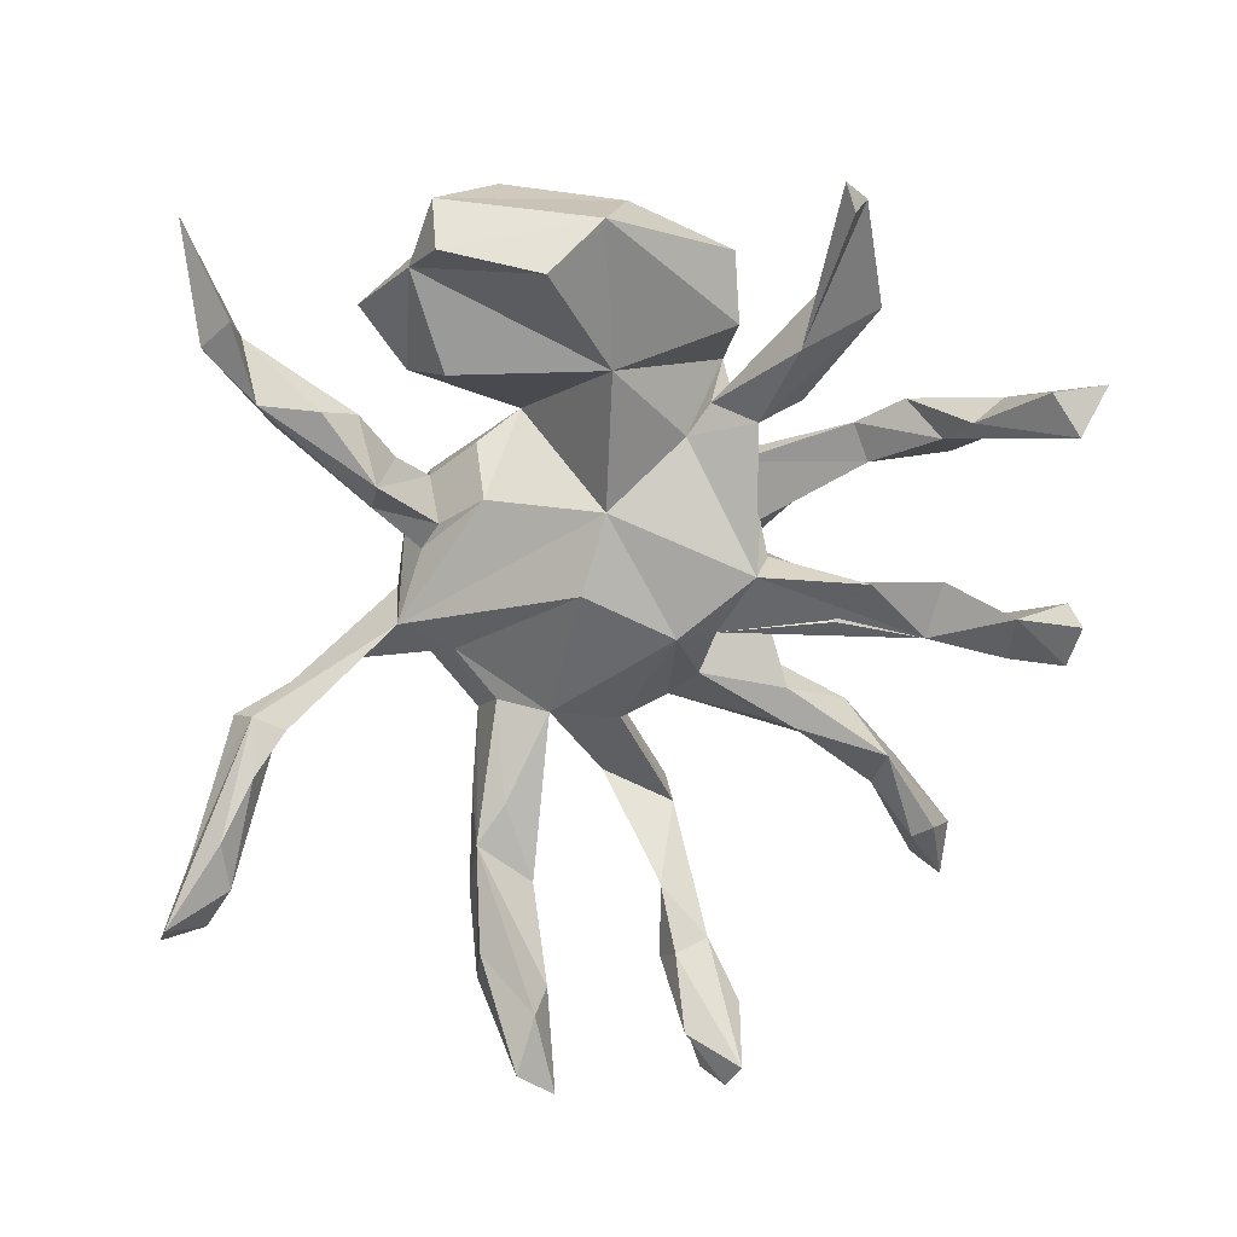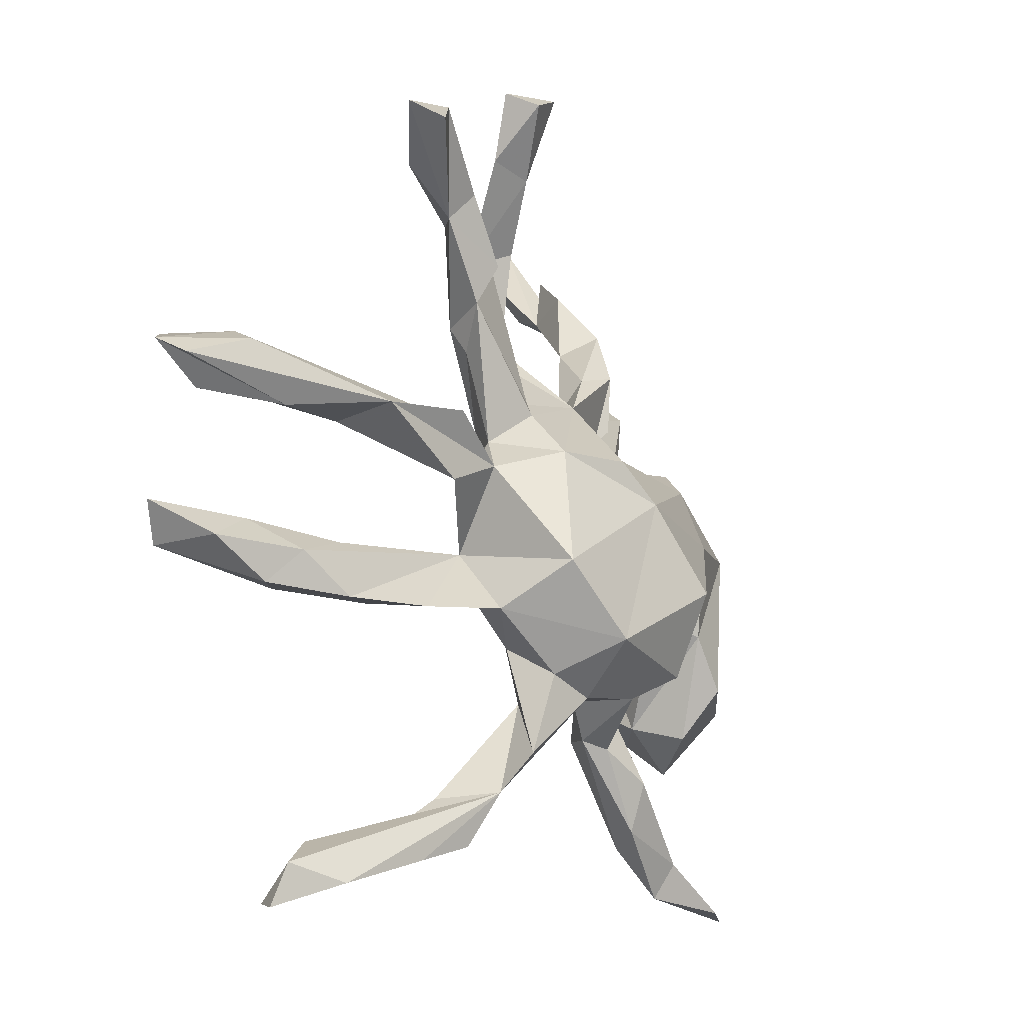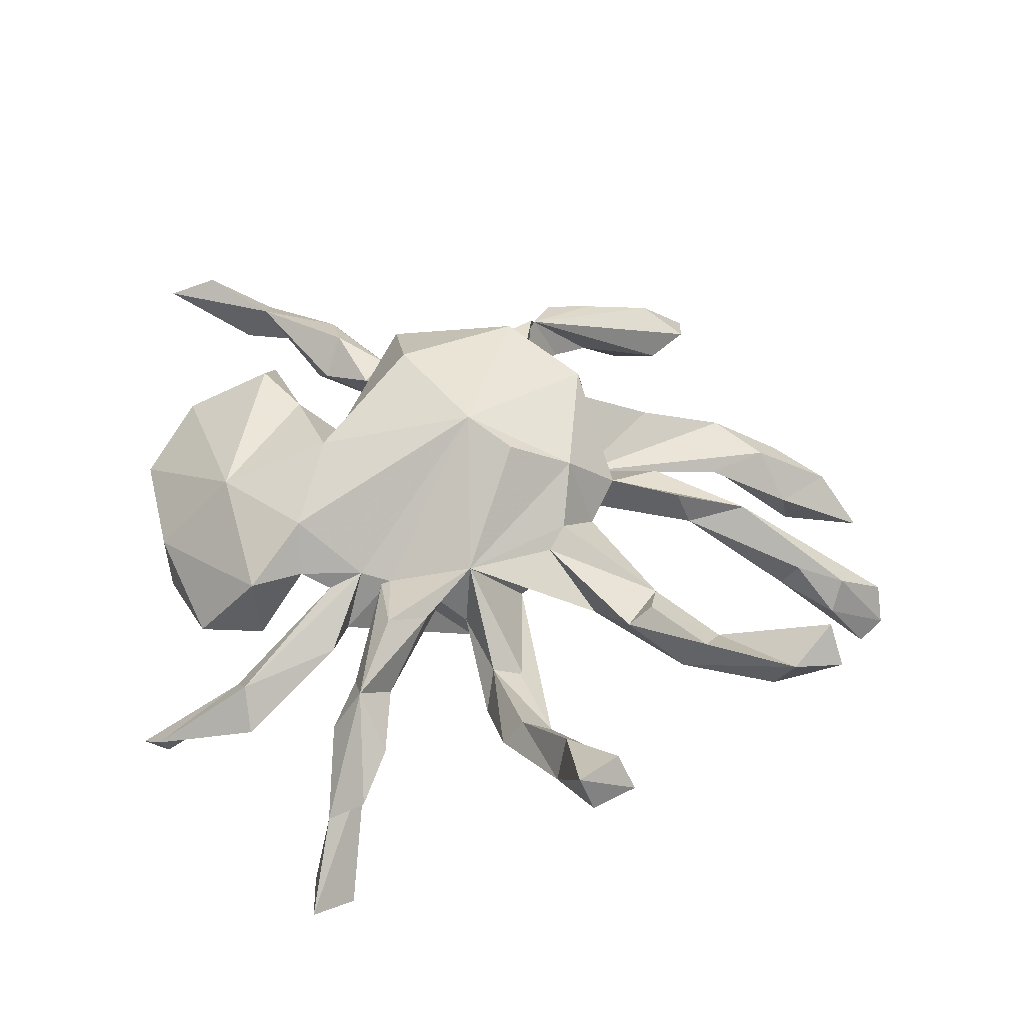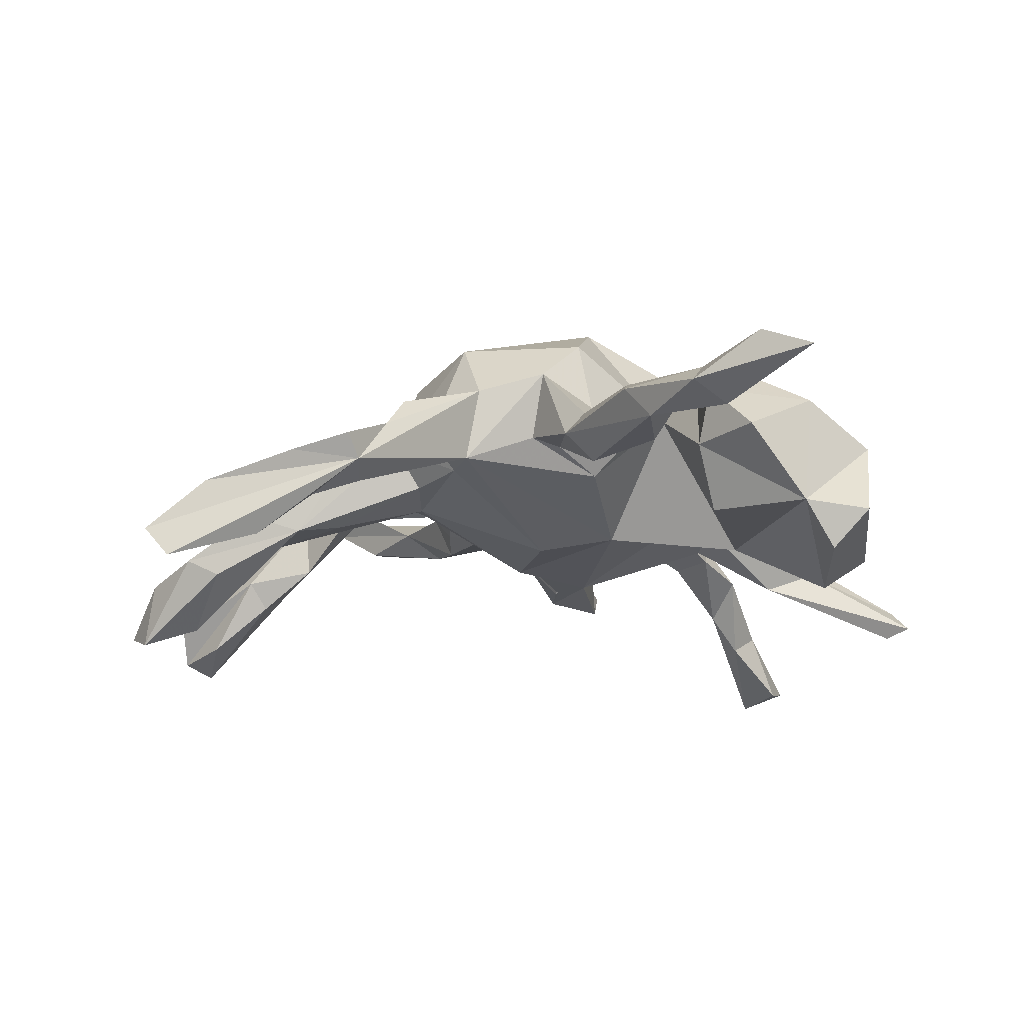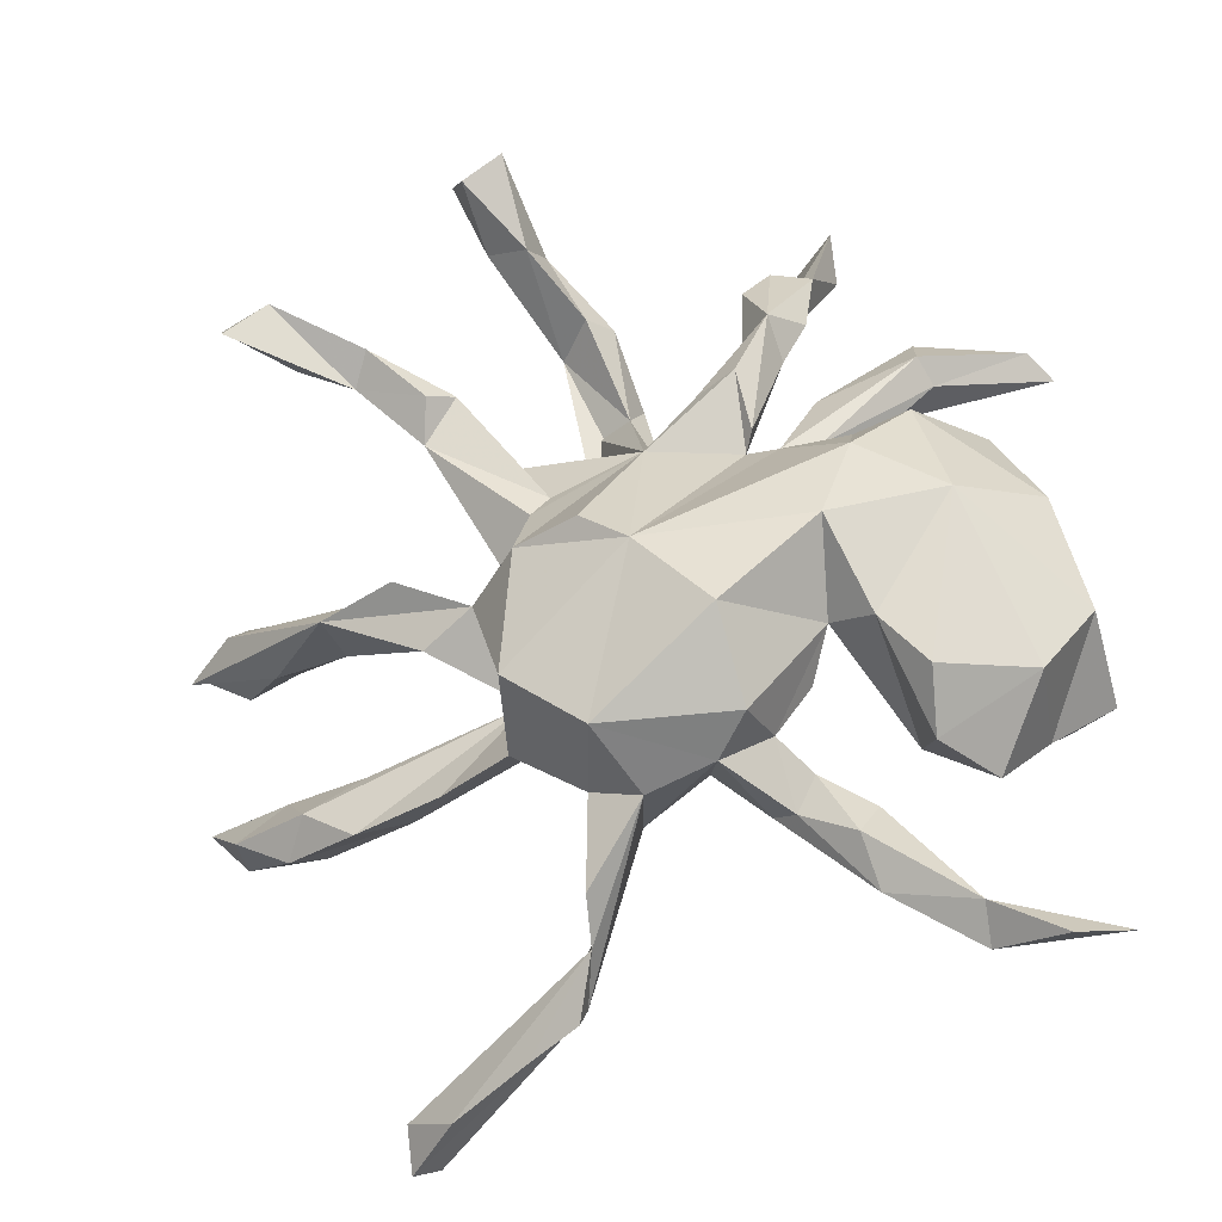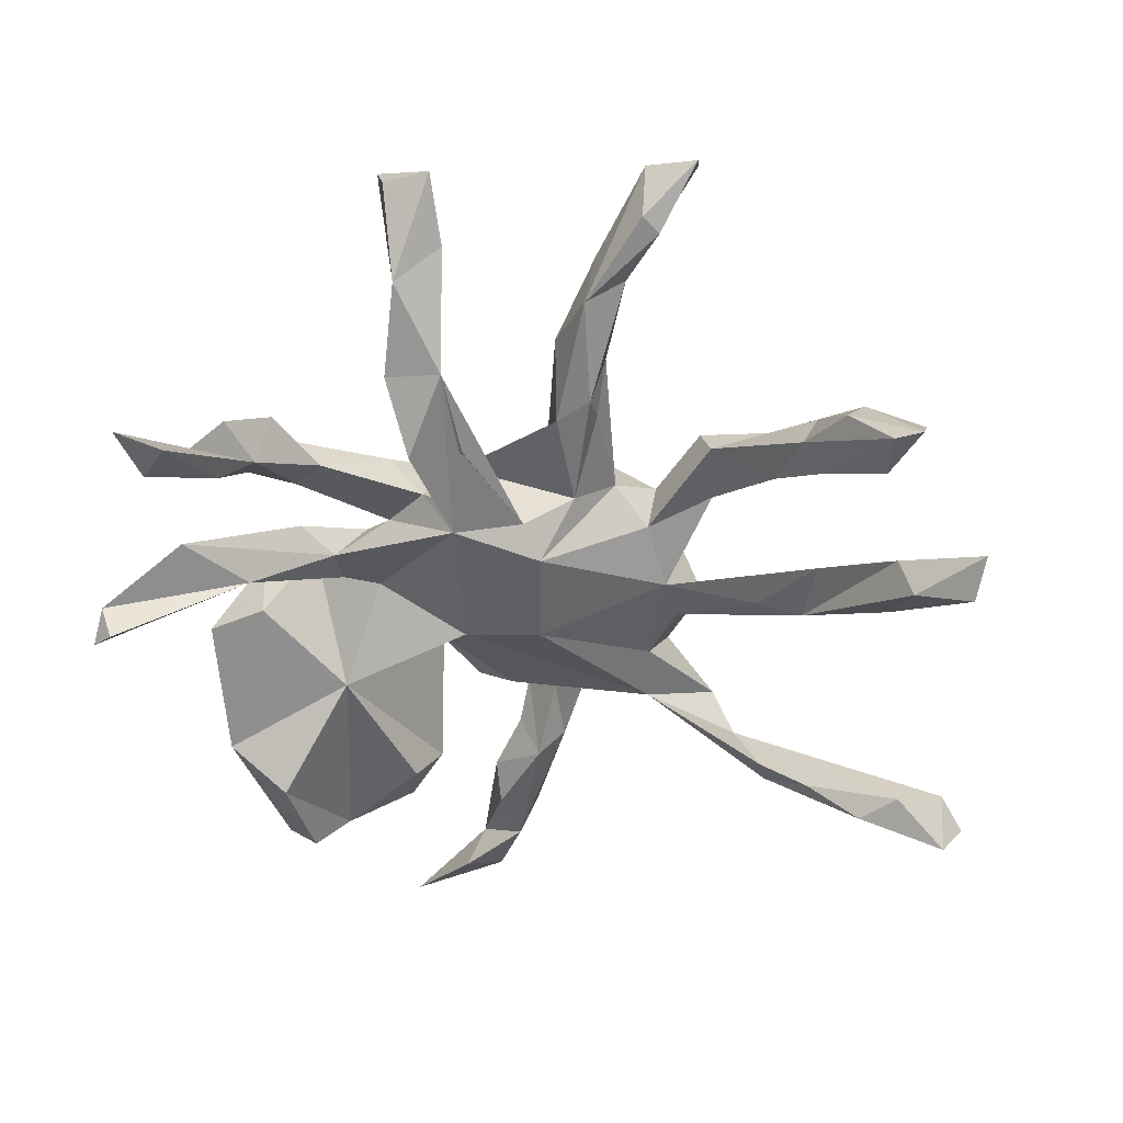
<metadata>
{"format":"obj","ext":"obj","renderer":"f3d","projection":"perspective","resolution":1024,"background":"white","views":[{"elev":-71.7,"azim":98.1,"up":"+Z"},{"elev":-25.7,"azim":-58.2,"up":"+Y"},{"elev":48.9,"azim":-178.1,"up":"+Z"},{"elev":-18.8,"azim":20.7,"up":"+Z"},{"elev":-27.5,"azim":12.5,"up":"+Y"},{"elev":-48.4,"azim":-145.9,"up":"+Z"}]}
</metadata>
<code>
v -0.6751 0.4398 0.1613
v -0.5944 0.4647 0.1843
v -0.5744 0.3969 0.09478
v -0.6529 0.3987 0.2172
v -0.3303 0.6746 0.1282
v -0.567 0.4347 0.1015
v -0.2646 0.7058 0.1137
v -0.3015 0.6479 0.1783
v -0.2409 0.6934 0.1737
v -0.4516 0.3902 0.1432
v -0.4763 0.3428 0.1096
v -0.2184 0.5628 0.1014
v -0.2856 0.5765 0.07823
v -0.417 0.3731 0.06225
v -0.2054 0.5935 0.02689
v -0.3698 0.2393 0.09674
v -0.3599 0.303 0.1323
v -0.8154 0.04912 -0.2093
v -0.1438 0.476 0.0236
v -0.7278 0.05282 -0.08806
v -0.7124 0.08772 -0.1354
v -0.7786 0.07941 -0.2308
v -0.5354 -0.007955 0.0447
v -0.8065 0.01245 -0.1532
v -0.6439 0.04948 -0.05734
v -0.3226 0.3168 0.09819
v -0.3177 0.1863 0.04218
v -0.6152 0.05167 -0.09719
v -0.2651 0.2277 0.01988
v -0.4354 0.02453 0.03917
v -0.1105 0.4831 -0.02742
v -0.6429 -0.02717 -0.08192
v -0.7247 -0.001288 -0.1975
v -0.4118 0.0164 0.0994
v -0.6223 -0.000409 -0.1268
v -0.08779 0.3228 -0.0337
v -0.3325 0.2308 0.01883
v -0.5285 -0.01004 -0.06701
v -0.193 0.4447 -0.0387
v -0.294 -0.02963 0.08421
v -0.1824 0.1372 0.07992
v -0.1399 0.3106 -0.0607
v -0.2135 0.009498 0.1718
v -0.2061 0.0995 0.103
v -0.1084 0.02095 0.2233
v -0.3735 -0.07996 0.05846
v -0.04176 0.1921 0.08893
v -0.07815 0.3698 -0.09256
v 0.1371 0.4358 0.03904
v -0.7845 -0.2117 -0.2282
v 0.09019 0.5154 -0.0182
v 0.125 0.5848 -0.07737
v 0.03087 0.2876 0.06546
v -0.2574 0.04077 0.04901
v 0.1298 0.4992 -0.08945
v -0.2105 0.09423 -0.00682
v 0.09447 0.3148 0.08907
v -0.2253 -0.1966 0.1914
v -0.7159 -0.2629 -0.1486
v -0.7308 -0.2622 -0.2559
v -0.4928 -0.2061 -0.07917
v 0.08969 0.3907 -0.01511
v -0.03047 -0.03214 0.242
v -0.04392 0.2018 -0.08886
v -0.2376 -0.1433 -0.01956
v -0.1258 0.06958 -0.08701
v -0.5882 -0.2565 -0.07623
v -0.6369 -0.2035 -0.1538
v -0.03489 0.2228 -0.01996
v 0.2057 0.7317 -0.1999
v 0.01103 0.2196 0.02788
v 0.143 0.6803 -0.2354
v 0.1863 0.5927 -0.1145
v 0.1517 0.3768 -0.006531
v -0.2711 -0.03634 0.006396
v 0.1626 0.5406 -0.1481
v 0.1844 0.4562 -0.03394
v -0.6483 -0.2225 -0.226
v 0.1144 0.2192 0.07112
v -0.6211 -0.3127 -0.1222
v 0.2109 0.6484 -0.2203
v -0.5688 -0.2988 -0.149
v 0.1015 0.1925 0.04804
v -0.4174 -0.2834 -0.07973
v -0.4998 -0.3091 -0.04966
v -0.3629 -0.2305 -0.06371
v -0.3581 -0.2846 0.00052
v -0.1324 0.1301 -0.05581
v 0.1534 0.1874 0.06219
v -0.09414 -0.2951 0.2145
v 0.1977 0.3048 -0.01283
v 0.2286 -0.000173 0.199
v 0.1781 0.2348 -0.03385
v 0.3485 0.3763 -0.03191
v -0.2099 -0.2224 -0.00462
v 0.2092 0.2026 0.03706
v -0.242 -0.2603 0.06477
v 0.3372 0.4319 -0.09031
v 0.2643 0.1393 0.1384
v 0.2592 0.1953 0.06576
v 0.0922 -0.1574 0.2701
v 0.2932 0.3087 -0.0986
v 0.4037 0.0502 0.1432
v 0.08207 -0.008384 -0.0706
v 0.3679 0.3438 -0.06886
v 0.2117 0.1687 -0.006721
v 0.3025 0.0329 -0.1027
v 0.1666 0.1255 -0.01189
v 0.3362 0.225 -0.0658
v -0.1216 -0.3397 0.09351
v 0.3441 0.2265 0.06552
v 0.2179 -0.1222 0.1011
v -0.03537 -0.06259 -0.09436
v 0.1174 -0.2867 0.1948
v -0.1207 -0.2746 -7.4e-05
v 0.2892 -0.1409 0.1506
v -0.04067 -0.3584 0.1082
v -0.06596 -0.3538 -0.01086
v 0.5055 0.426 -0.1376
v 0.1864 -0.1942 0.05458
v 0.06652 -0.3297 0.135
v 0.03711 -0.3021 0.03082
v 0.1123 -0.1913 -0.01269
v -0.1319 -0.4729 0.05845
v 0.1367 -0.2761 0.08209
v 0.4438 0.2331 -0.05387
v 0.541 0.3961 -0.178
v -0.137 -0.5309 -0.000605
v -0.1598 -0.5895 -0.07995
v 0.1563 -0.3739 0.0339
v 0.5258 0.08763 0.01425
v 0.07502 -0.2686 0.02055
v 0.4978 0.4038 -0.1911
v 0.362 -0.2208 0.149
v -0.3665 -0.7204 -0.1354
v 0.1615 -0.344 -0.0424
v -0.3865 -0.6476 -0.2045
v -0.1821 -0.5379 -0.09897
v -0.4466 -0.699 -0.1893
v 0.1843 -0.3175 0.03637
v -0.1638 -0.6229 -0.04538
v -0.2446 -0.6612 -0.07799
v -0.2389 -0.5953 -0.1345
v -0.415 -0.7462 -0.2624
v 0.1183 -0.3638 0.006103
v -0.3085 -0.648 -0.2094
v 0.5318 0.05615 -0.1435
v -0.4462 -0.7654 -0.2209
v 0.2661 -0.3592 0.00474
v 0.505 -0.2063 0.07042
v 0.3261 -0.2736 -0.009369
v 0.3554 -0.3007 0.07809
v 0.5776 -0.09569 0.009736
v 0.3311 -0.2091 -0.1073
v 0.244 -0.4143 0.05629
v 0.3101 -0.4999 -0.0376
v 0.477 -0.03471 -0.212
v 0.2647 -0.4906 0.01843
v 0.2879 -0.4062 -0.04258
v 0.4327 -0.3299 -0.004621
v 0.592 -0.1834 -0.1273
v 0.4022 -0.5147 0.02712
v 0.4969 -0.2343 -0.1155
v 0.5297 -0.1848 -0.19
v 0.4031 -0.5705 -0.01421
v 0.5154 -0.579 0.04958
v 0.5971 -0.5709 0.01694
v 0.4411 -0.5151 -0.04154
f 129 141 142
f 128 142 141
f 135 129 142
f 141 129 128
f 117 128 129
f 144 129 148
f 135 148 129
f 139 144 148
f 146 129 144
f 137 146 144
f 143 129 146
f 137 143 146
f 138 129 143
f 158 130 145
f 121 145 130
f 156 158 145
f 155 130 158
f 136 156 145
f 165 158 156
f 140 130 155
f 162 155 158
f 149 155 162
f 165 162 158
f 168 165 156
f 166 162 165
f 140 155 149
f 159 149 162
f 156 159 162
f 168 156 162
f 136 159 156
f 167 165 168
f 167 168 162
f 166 165 167
f 166 167 162
f 15 13 5
f 8 5 13
f 7 15 5
f 39 13 15
f 13 12 8
f 9 8 12
f 39 12 13
f 9 5 8
f 7 5 9
f 72 76 55
f 77 55 76
f 73 55 52
f 51 52 55
f 49 52 51
f 62 51 55
f 9 15 7
f 12 15 9
f 73 70 55
f 72 55 70
f 81 70 73
f 72 81 76
f 73 76 81
f 77 76 73
f 49 73 52
f 72 70 81
f 136 140 149
f 125 130 140
f 125 121 130
f 122 145 121
f 129 138 118
f 128 118 138
f 128 138 143
f 137 128 143
f 139 128 137
f 139 137 144
f 136 125 140
f 132 145 122
f 118 122 121
f 114 121 125
f 117 118 121
f 129 118 117
f 118 124 115
f 110 115 124
f 128 124 118
f 112 101 114
f 90 114 101
f 125 112 114
f 92 101 112
f 90 117 121
f 110 117 90
f 114 90 121
f 97 110 90
f 124 117 110
f 97 115 110
f 63 90 101
f 95 115 97
f 58 97 90
f 92 63 101
f 58 90 63
f 43 58 63
f 65 97 58
f 152 134 116
f 103 116 134
f 151 152 116
f 150 134 152
f 128 117 124
f 149 159 136
f 132 136 145
f 160 152 151
f 163 160 151
f 150 152 160
f 163 150 160
f 135 139 148
f 128 139 135
f 142 128 135
f 39 64 88
f 66 88 64
f 42 39 88
f 47 42 88
f 36 39 42
f 79 49 57
f 53 57 49
f 62 53 49
f 47 57 53
f 51 62 49
f 71 53 62
f 69 36 47
f 42 47 36
f 71 69 47
f 48 36 69
f 28 22 21
f 18 21 22
f 25 28 21
f 35 22 28
f 18 22 33
f 35 33 22
f 32 18 33
f 37 27 16
f 54 16 27
f 11 37 16
f 56 27 37
f 21 18 20
f 24 20 18
f 25 21 20
f 32 24 18
f 29 14 26
f 10 26 14
f 41 29 26
f 37 14 29
f 17 26 10
f 11 17 10
f 16 26 17
f 11 14 37
f 17 11 16
f 3 14 11
f 2 10 14
f 2 11 10
f 6 14 3
f 1 3 11
f 6 2 14
f 4 1 11
f 4 11 2
f 1 4 2
f 6 3 1
f 119 127 133
f 102 133 127
f 102 119 133
f 105 119 94
f 98 94 119
f 105 102 127
f 98 119 102
f 93 98 102
f 91 94 98
f 74 55 77
f 49 77 73
f 74 77 49
f 48 39 31
f 15 31 39
f 36 48 31
f 64 39 48
f 19 15 12
f 39 19 12
f 31 15 19
f 36 31 19
f 36 19 39
f 163 107 157
f 147 157 107
f 164 163 157
f 154 107 163
f 75 30 40
f 34 40 30
f 54 75 40
f 46 30 75
f 126 131 147
f 161 147 131
f 164 157 147
f 161 164 147
f 161 163 164
f 38 46 23
f 40 23 46
f 32 38 23
f 30 46 38
f 40 34 23
f 30 23 34
f 65 40 46
f 68 50 59
f 60 59 50
f 67 68 59
f 78 50 68
f 80 67 59
f 61 68 67
f 65 46 75
f 40 43 54
f 44 54 43
f 58 43 40
f 66 75 54
f 16 54 44
f 47 44 43
f 45 47 43
f 41 44 47
f 63 45 43
f 63 47 45
f 83 47 63
f 80 59 60
f 82 80 60
f 82 60 78
f 50 78 60
f 84 82 78
f 38 32 35
f 33 35 32
f 28 38 35
f 23 24 32
f 41 26 16
f 44 41 16
f 30 25 23
f 20 23 25
f 28 25 30
f 38 28 30
f 24 23 20
f 147 109 126
f 111 126 109
f 107 109 147
f 96 105 94
f 106 102 105
f 96 106 105
f 93 102 106
f 79 74 49
f 83 74 79
f 47 53 71
f 83 71 62
f 71 64 69
f 48 69 64
f 105 127 119
f 91 98 93
f 89 94 91
f 62 55 74
f 83 62 74
f 1 2 6
f 113 115 65
f 95 65 115
f 66 113 65
f 118 115 113
f 112 123 104
f 118 104 123
f 107 112 104
f 120 123 112
f 104 118 113
f 116 92 112
f 103 92 116
f 99 92 103
f 123 122 118
f 132 122 123
f 132 123 120
f 151 112 107
f 154 151 107
f 116 112 151
f 163 151 154
f 150 153 103
f 131 103 153
f 134 150 103
f 161 153 163
f 150 163 153
f 131 153 161
f 65 58 40
f 87 65 85
f 67 85 65
f 84 87 85
f 97 65 87
f 80 84 85
f 84 97 87
f 95 97 84
f 86 95 84
f 108 107 104
f 131 111 103
f 99 103 111
f 126 111 131
f 109 107 100
f 108 100 107
f 106 100 108
f 96 100 106
f 93 106 108
f 64 108 104
f 66 104 113
f 100 99 111
f 89 99 100
f 109 100 111
f 96 89 100
f 63 99 89
f 94 89 96
f 75 66 65
f 89 83 63
f 93 83 89
f 57 47 83
f 56 66 54
f 27 56 54
f 88 66 56
f 84 78 68
f 29 41 47
f 56 29 47
f 93 89 91
f 64 83 93
f 57 83 79
f 66 64 104
f 93 108 64
f 71 83 64
f 47 88 56
f 37 29 56
f 85 67 80
f 84 80 82
f 61 67 65
f 86 61 65
f 95 86 65
f 61 86 84
f 99 63 92
f 68 61 84
f 136 132 125
f 120 125 132
f 112 125 120

</code>
